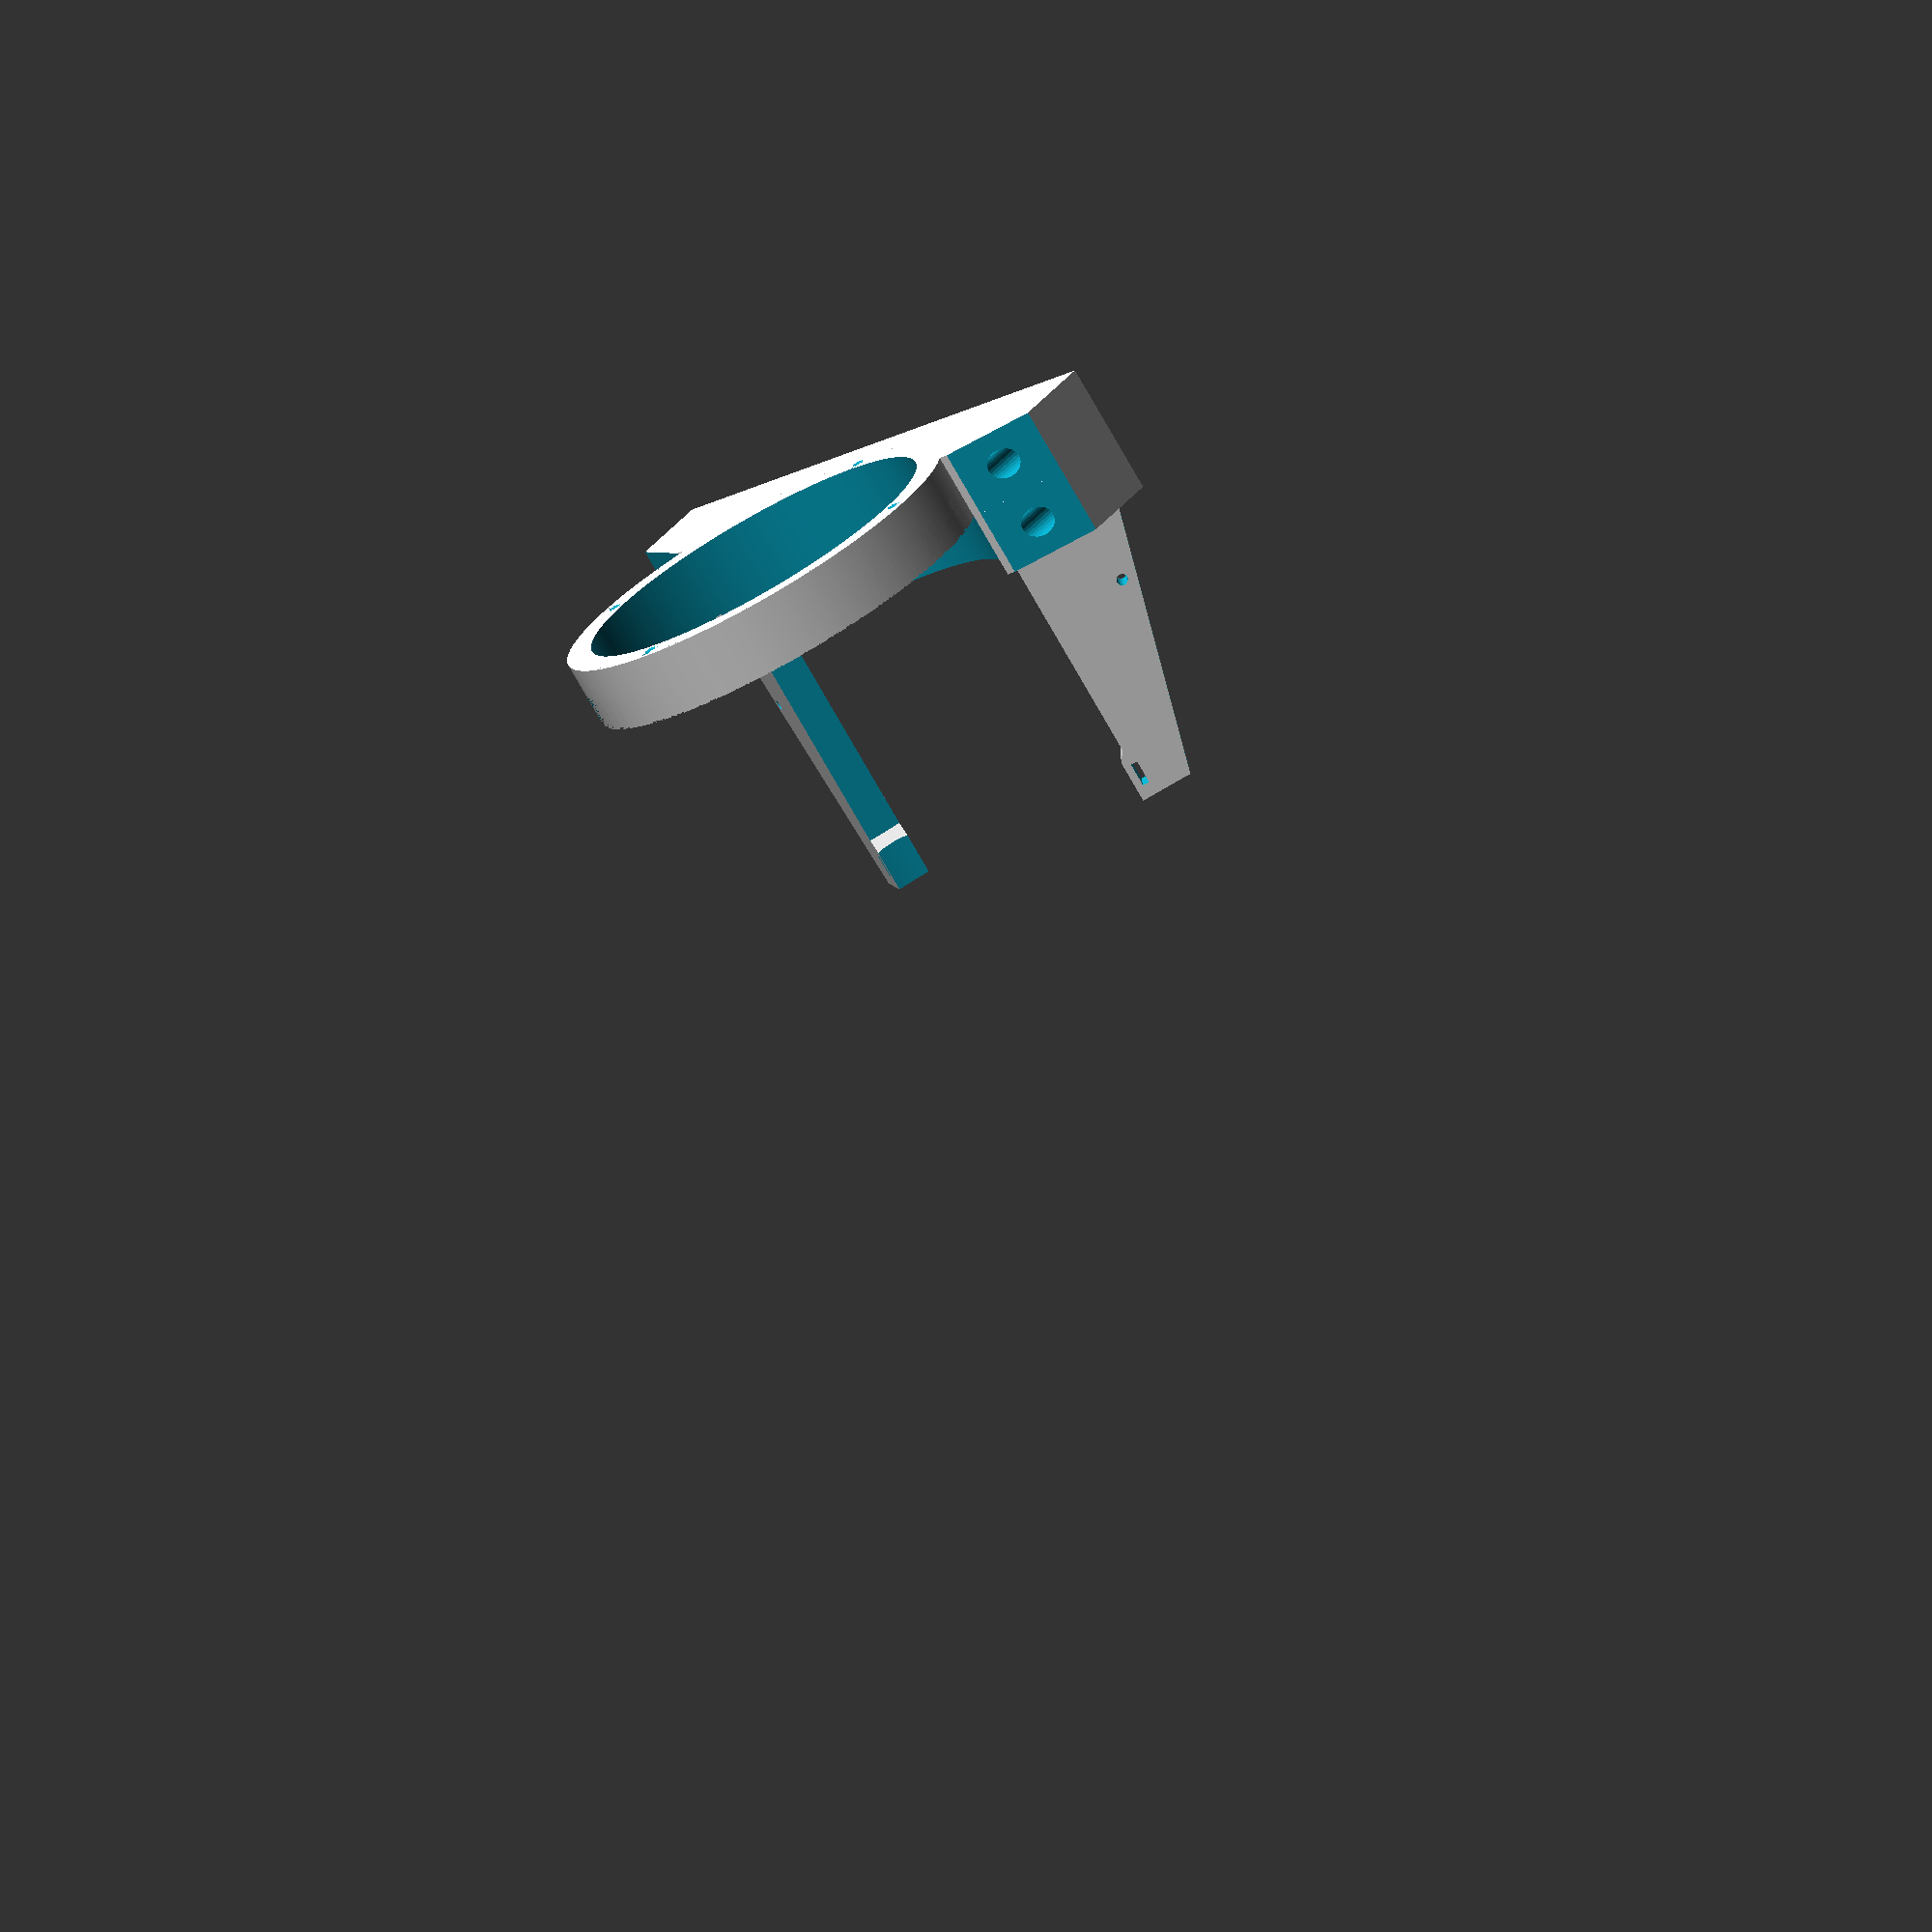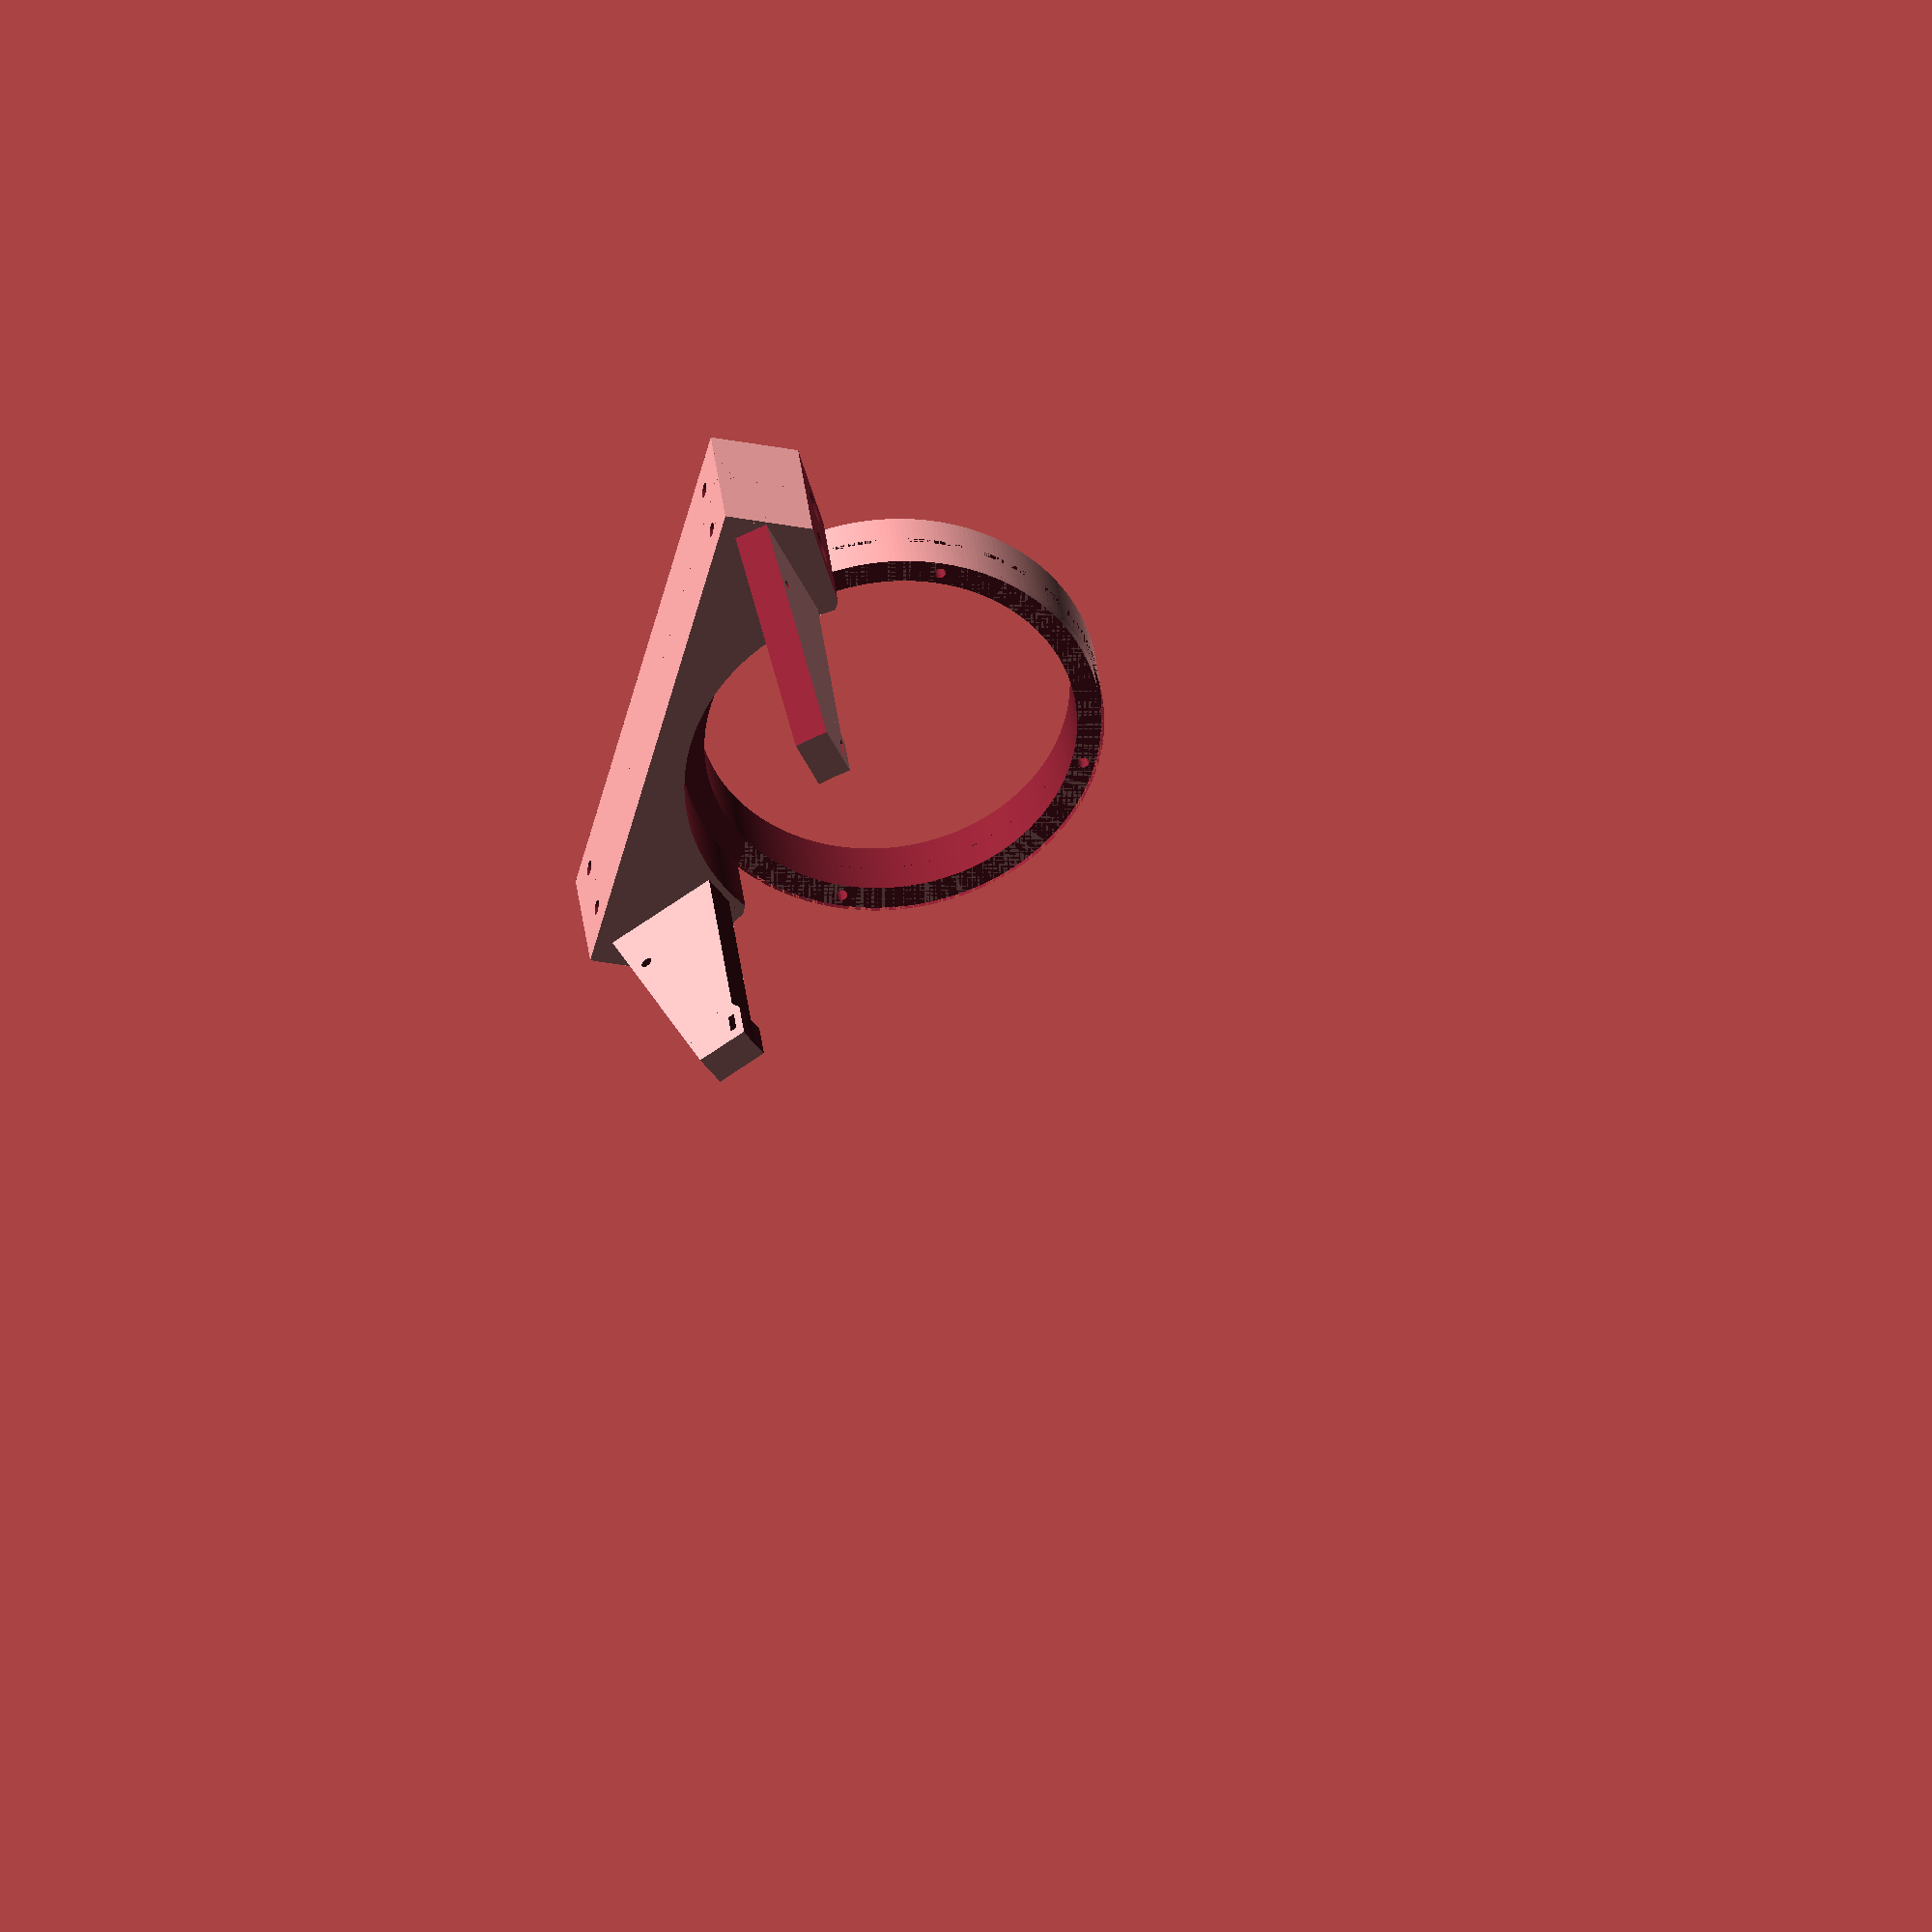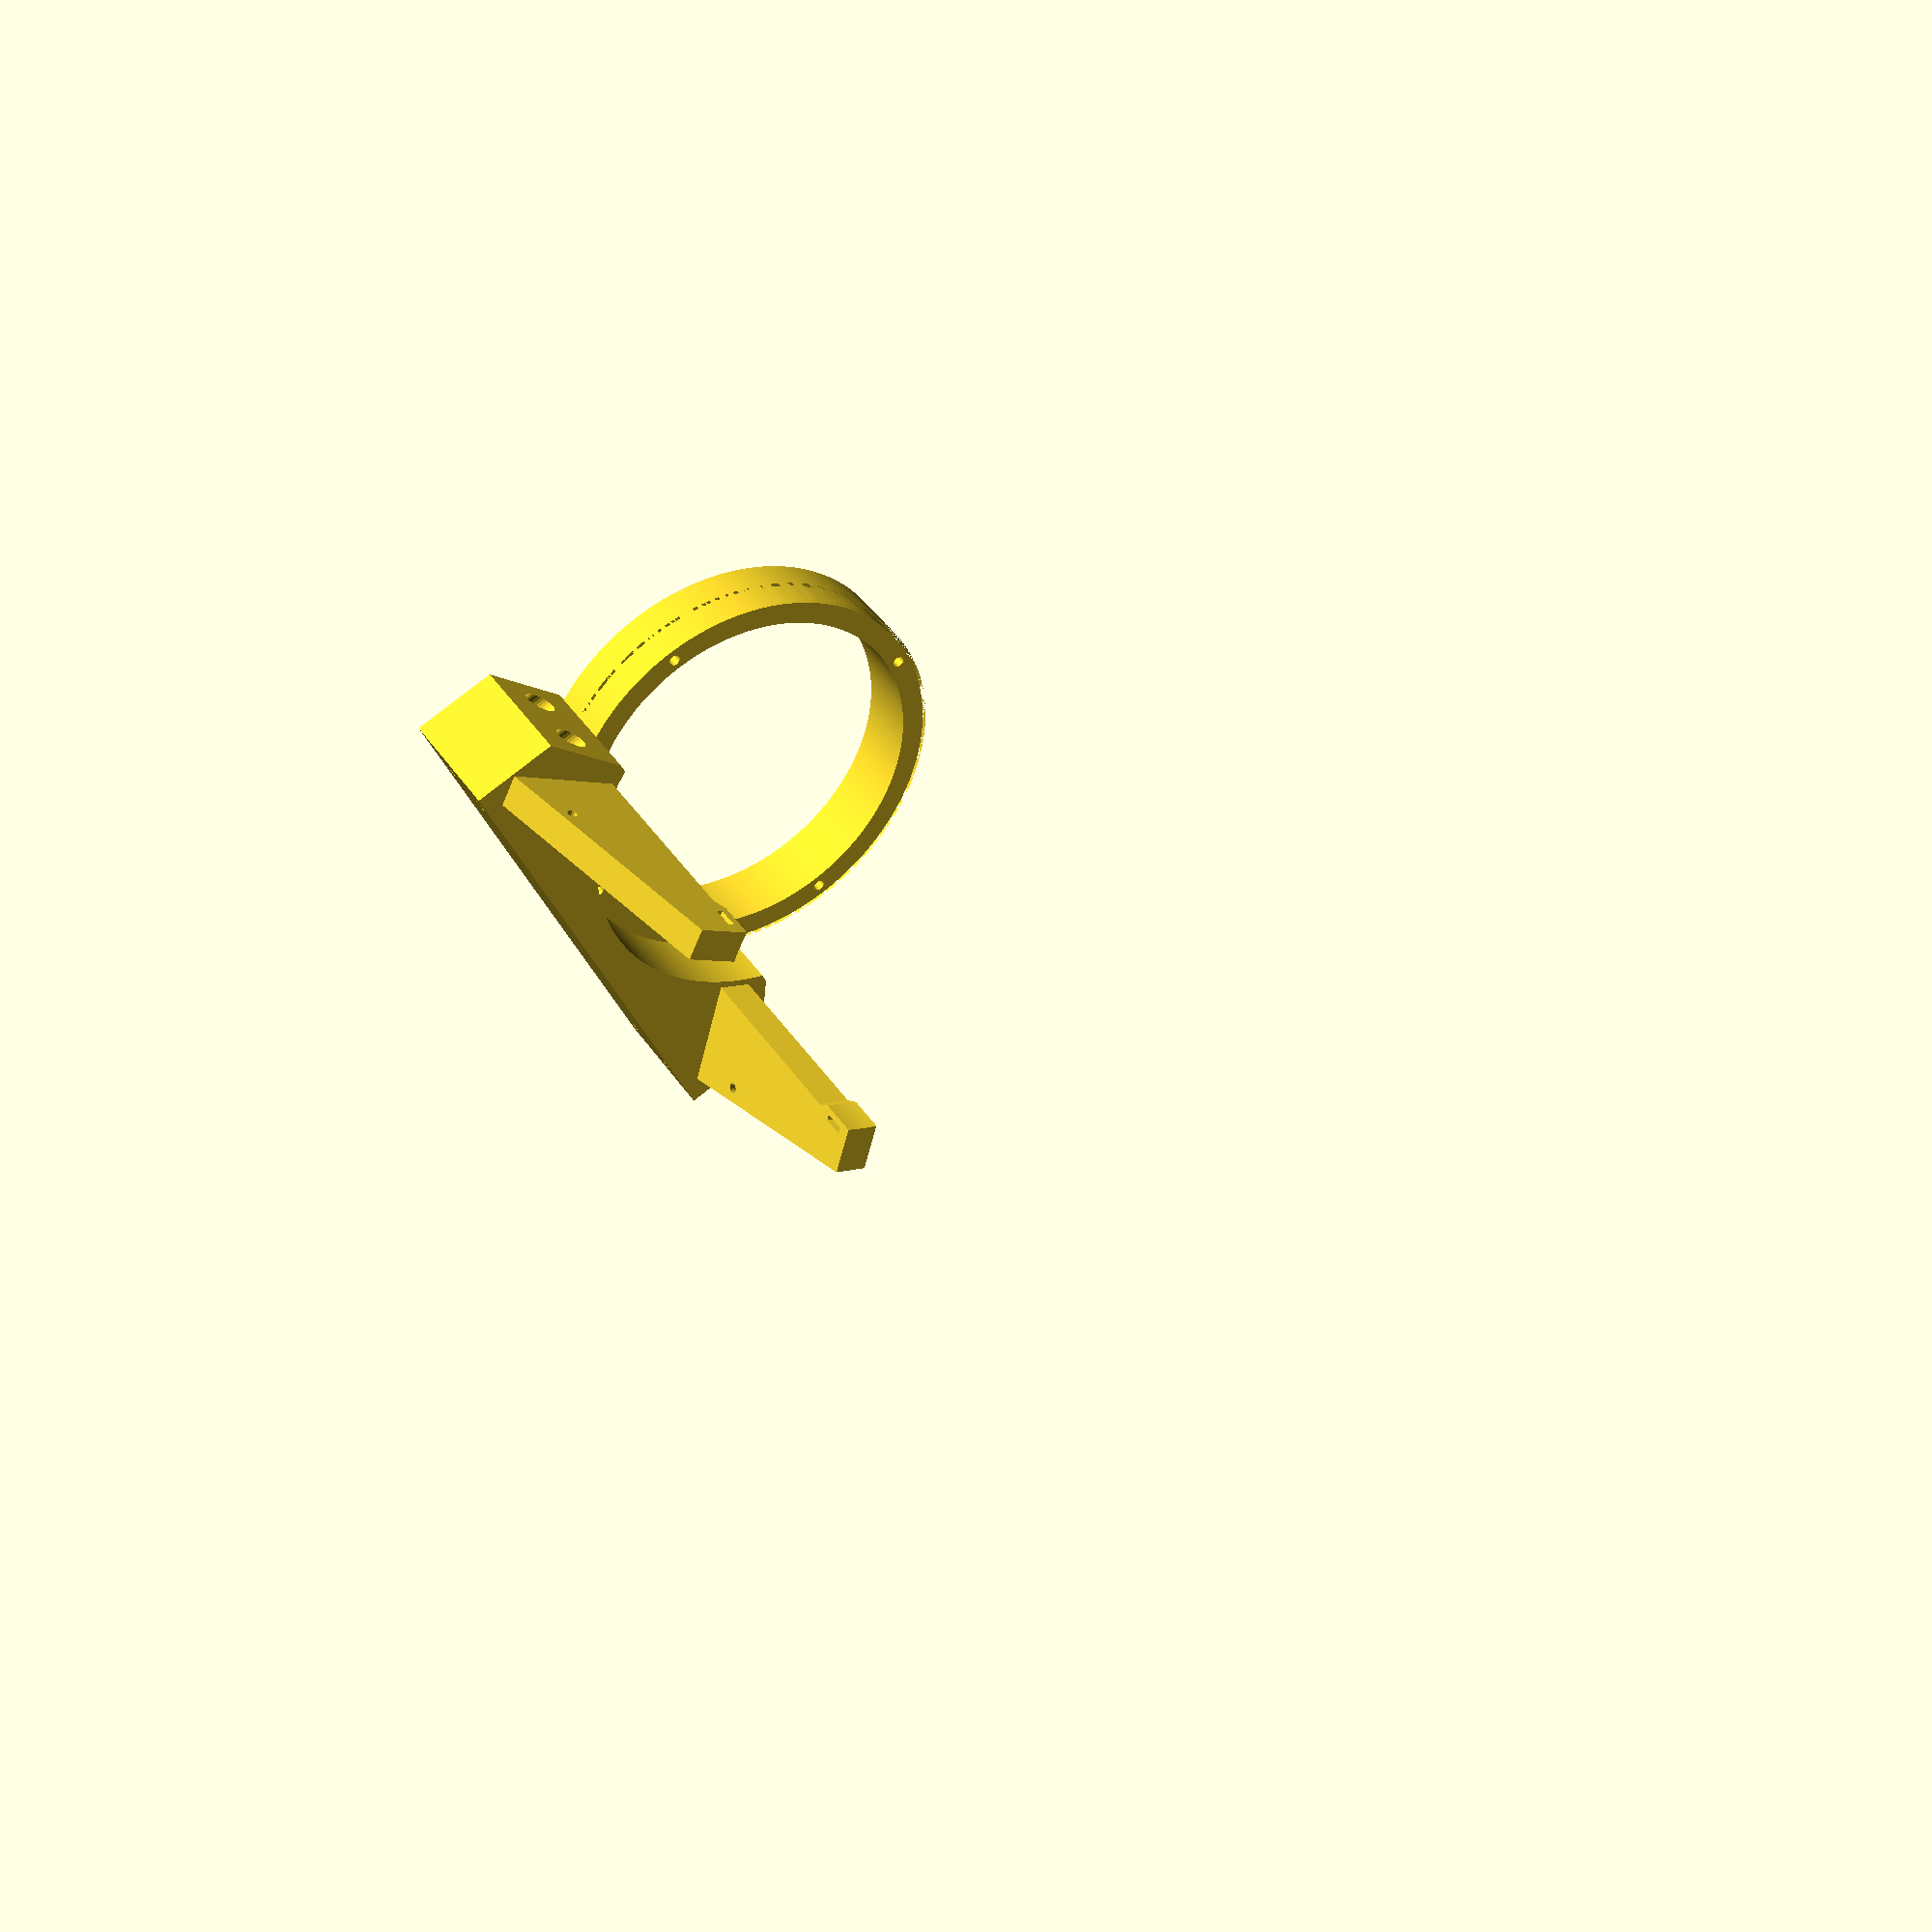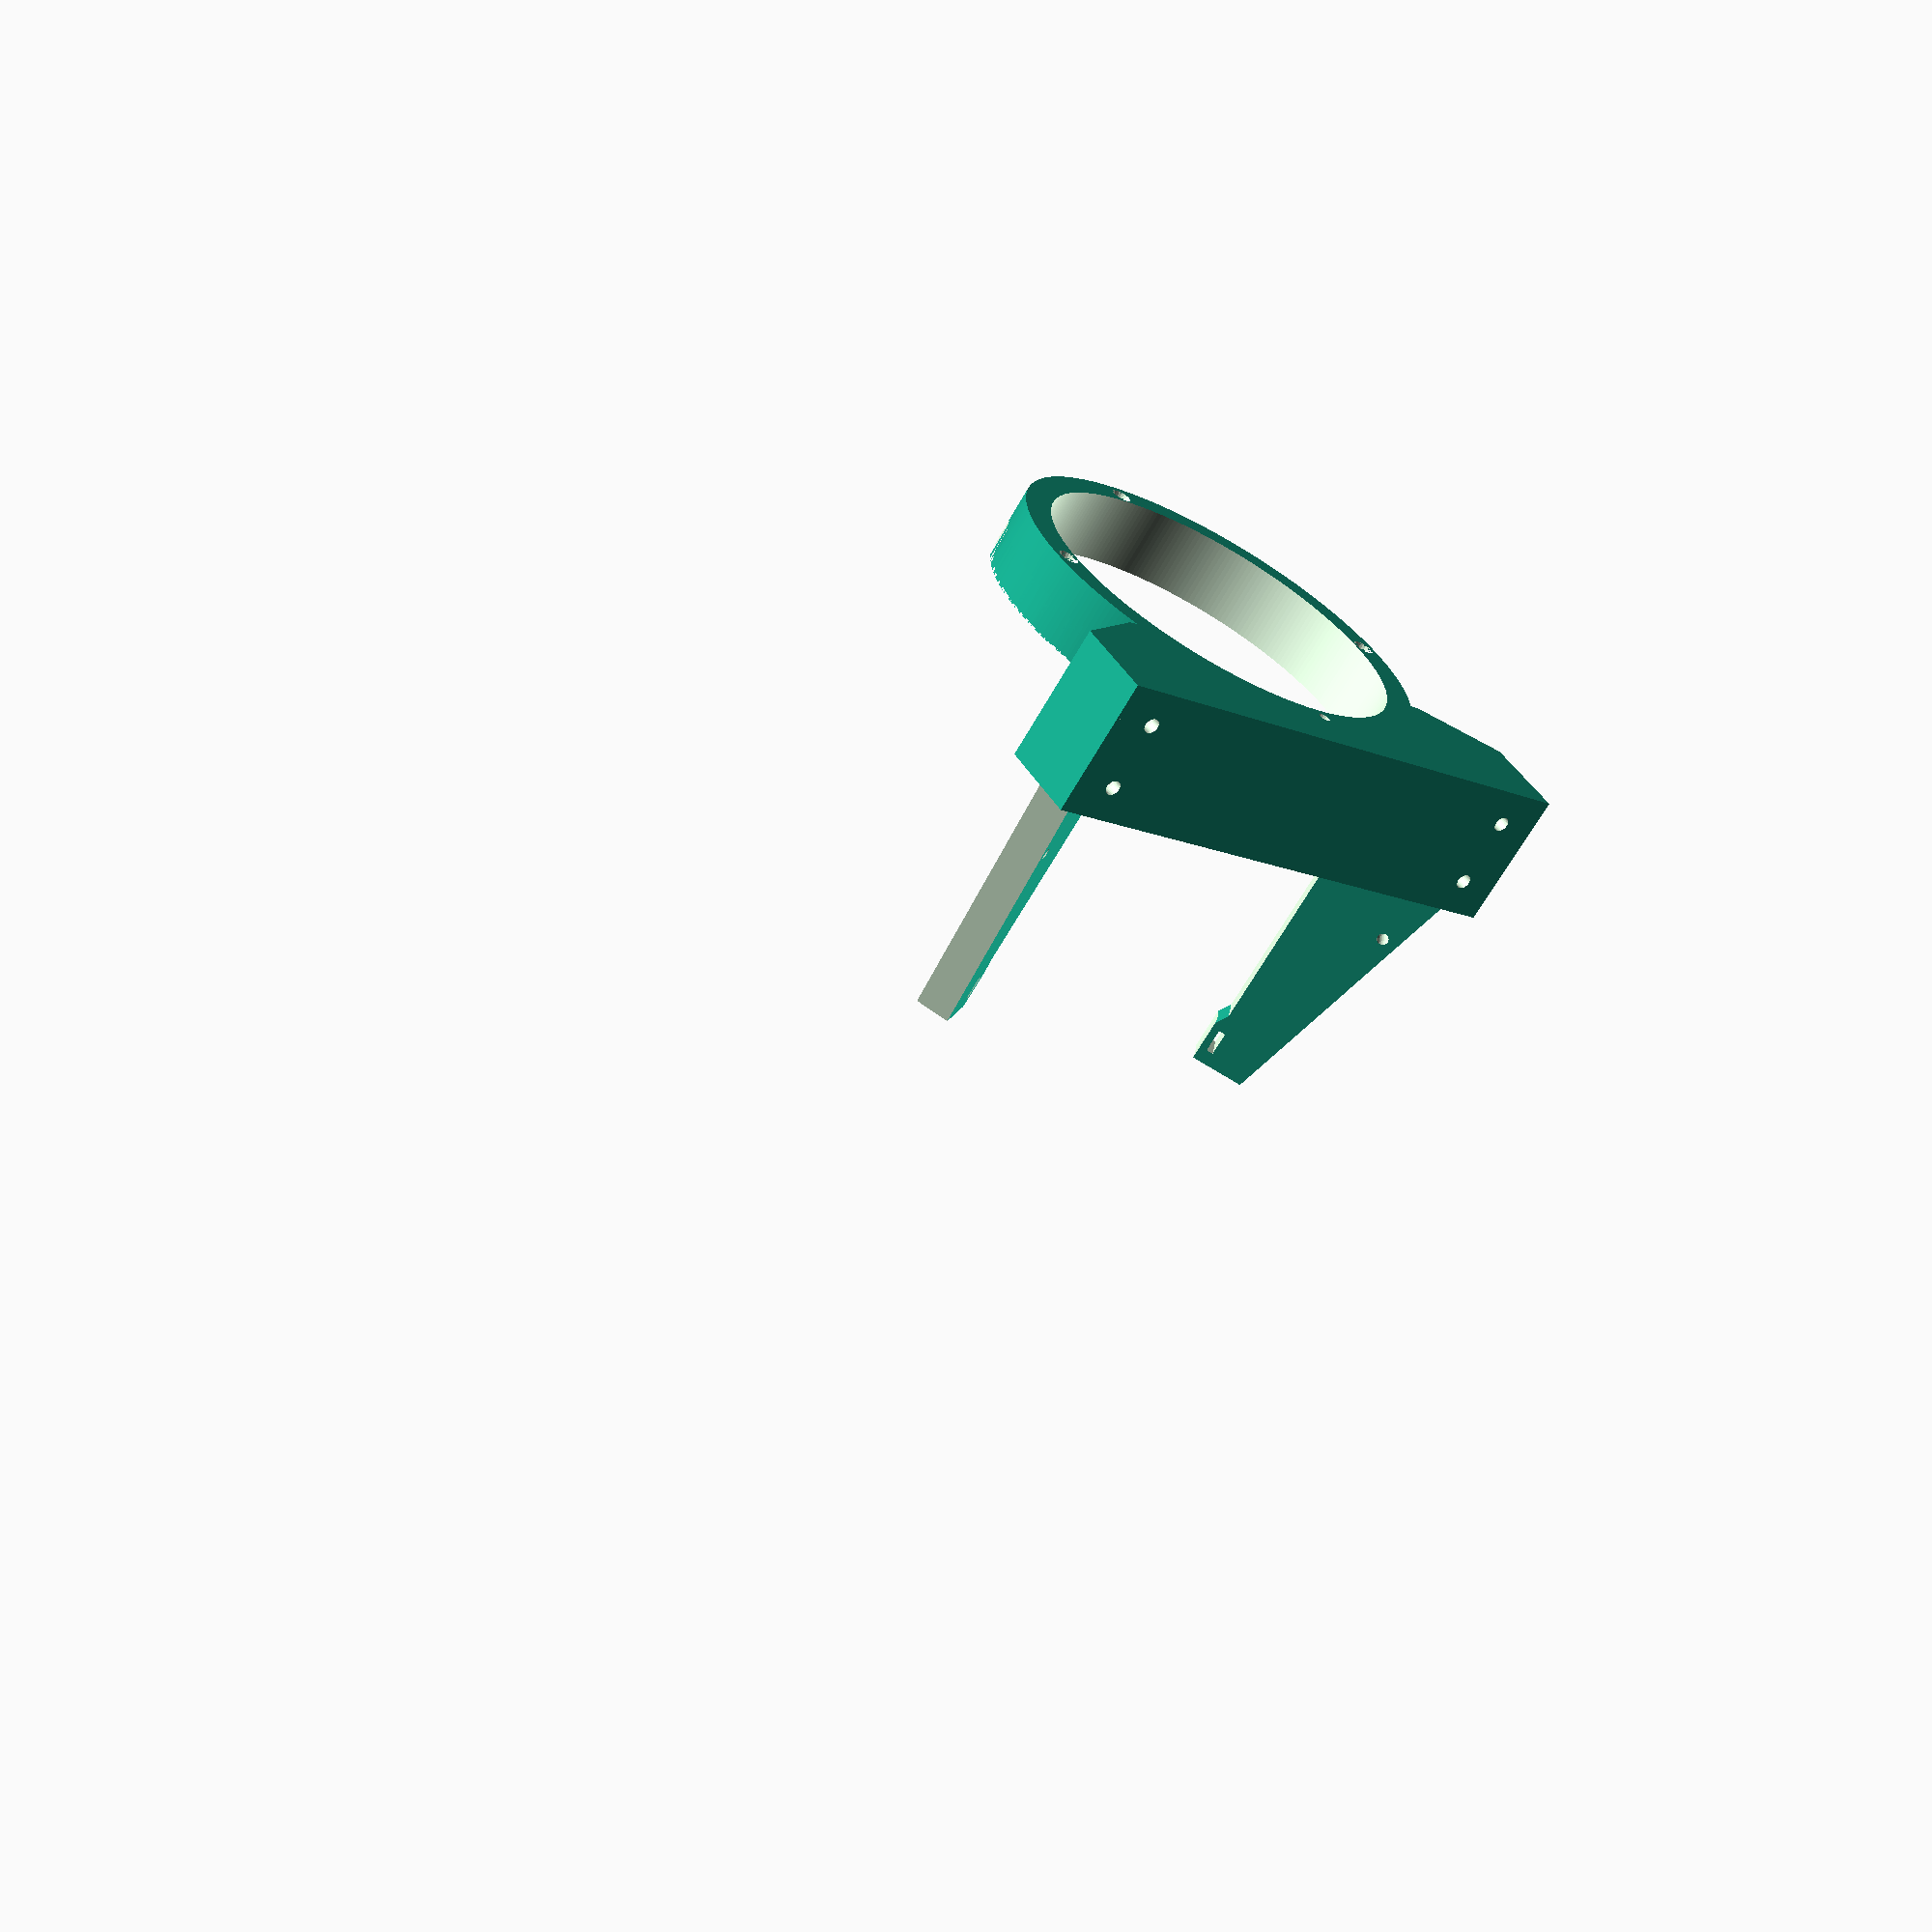
<openscad>


cylinderOD=125;
cylinderID=cylinderOD-2;
cylinderLength=250;

clampZ=40;
clampX=160;
clampY=40;
clampThick=10;
clampBase=10;
supportZ=80;
helixThickness=2;
ledgeHeight=10;
ledgeThickness=7;
tChannelGap=20;

// From PSSupport.scad
PSx = 110;
PSy = 50;
PSz = 203;
PSYOffset=-2;


CylinderClamp();

//Tube();
//PSU();

module CylinderClamp()
{
	union()
	{
		difference()
		{
			union()
			{
				difference()
				{
					cube([clampX, clampY, clampZ], center=true);
					EndAngle(ang=60);
					EndAngle(ang=-60);
				}
				intersection()
				{
					translate([0,-cylinderOD/2,-clampZ/2+ledgeHeight])
						cube([clampX, clampY+cylinderOD, clampZ/2], center=true);
					Cylinder(rad=cylinderOD/2, ht = 2*cylinderLength);
				}
			}
			translate([0,0,ledgeHeight])
				Cylinder(rad=cylinderOD/2, ht = cylinderLength);
			translate([0,0,-10])
				Cylinder(rad=(cylinderID/2-ledgeThickness), ht = 2*cylinderLength);
			Tube();
			PlateScrewHoles();
			FrameClampHoles();
		}
		Support(ang=50);
		Support(ang=-50);
	}
}

module Tube()
{
	difference()
	{
		Cylinder(rad=cylinderOD/2, ht = cylinderLength);
		Cylinder(rad=cylinderID/2, ht = 2*cylinderLength);
	}
}

module Cylinder(rad=125, ht = 200)
{
	translate([0, -cylinderOD/2+clampY/2-clampThick, 
		cylinderLength/2-clampZ/2+clampBase])
			cylinder(r = rad, h = ht, center=true, $fn=250);
}

module PlateScrewHoles()
{
	translate([0, -cylinderOD/2+clampY/2-clampThick, 0])
	union()
	{
		for(ang=[0:3])
		{
			rotate([0,0,ang*90])
			{
				translate([0, 
					cylinderOD/2-ledgeThickness/2-(cylinderOD-cylinderID)/2, 0])
				{
					cylinder(r=1.7, h=50, center=true, $fn=20);
					translate([0, 0, -clampZ/2+1])
						cylinder(r1=3, r2=1.7, h=2, center=true, $fn=20);
				}
			}	
		}
	}
}

module FrameClampHoles()
{
	union()
	{
		for(x=[-1,1])for(z=[-1,1])
		{
			translate([x*(clampX/2-12), 0, z*tChannelGap/2])
			{
				rotate([90,0,0])
				{
					cylinder(r=2.2,h=2*clampY,center=true,$fn=30);
					translate([0,0,26])
					{
						cylinder(r=4.4,h=2*clampY,center=true,$fn=30);
						translate([0,0,-41.5])
							cylinder(r1=2.2, r2=4.4,h=3,center=true,$fn=30);
					}
				}
			}
		}
	}
}

module Support(ang=50)
{
	difference()
	{
		translate([0, -cylinderOD/2+clampY/2-clampThick, 0])
		rotate([0,0,ang])
		translate([0, cylinderOD/2+clampY/2-1, 
			supportZ/2+clampZ/2-1])
		{
			difference()
			{
				cube([10, clampY, supportZ], center=true);
				translate([0, -clampY + helixThickness+1, -10])
					difference()
					{
						cube([20, clampY, supportZ], center=true);
						translate([0, clampY/2+5, supportZ/2+5])
							rotate([30,0,0])
								cube([30, 20, 20], center=true);
					}
				translate([0, -clampY/2+4, supportZ/2-4-7/2])
					cube([20, 2, 7], center=true);
				translate([0, clampY/2+8, 0])
					rotate([15,0,0])
						cube([30, clampY, 2*supportZ], center=true);
				translate([0,clampY/2-12,-supportZ/2+20])
					rotate([0,90,0])
						cylinder(r=1.7,h=20,center=true,$fn=20);
			}
		}
		Cylinder(rad=cylinderOD/2, ht = cylinderLength);
	}
}

module EndAngle(ang=50)
{
		translate([0, -cylinderOD/2+clampY/2-clampThick, 0])
			rotate([0,0,ang])
		if(ang>0)
		{
			translate([-clampY, cylinderOD/2, 
				0])
					cube([clampY*2, clampY*4, clampZ*2], center=true);
		}else
		{
			translate([clampY, cylinderOD/2, 
				0])
					cube([clampY*2, clampY*4, clampZ*2], center=true);
		}
}

module PSU()
{
	translate([0, -cylinderOD/2+clampY/2-clampThick + PSYOffset, 
		cylinderLength/2-clampZ/2+clampBase])
			cube([PSx, PSy, PSz], center=true);
}
</openscad>
<views>
elev=257.1 azim=143.2 roll=330.3 proj=o view=wireframe
elev=324.8 azim=284.3 roll=353.9 proj=o view=wireframe
elev=319.6 azim=246.2 roll=329.4 proj=p view=wireframe
elev=245.8 azim=31.4 roll=29.5 proj=p view=solid
</views>
